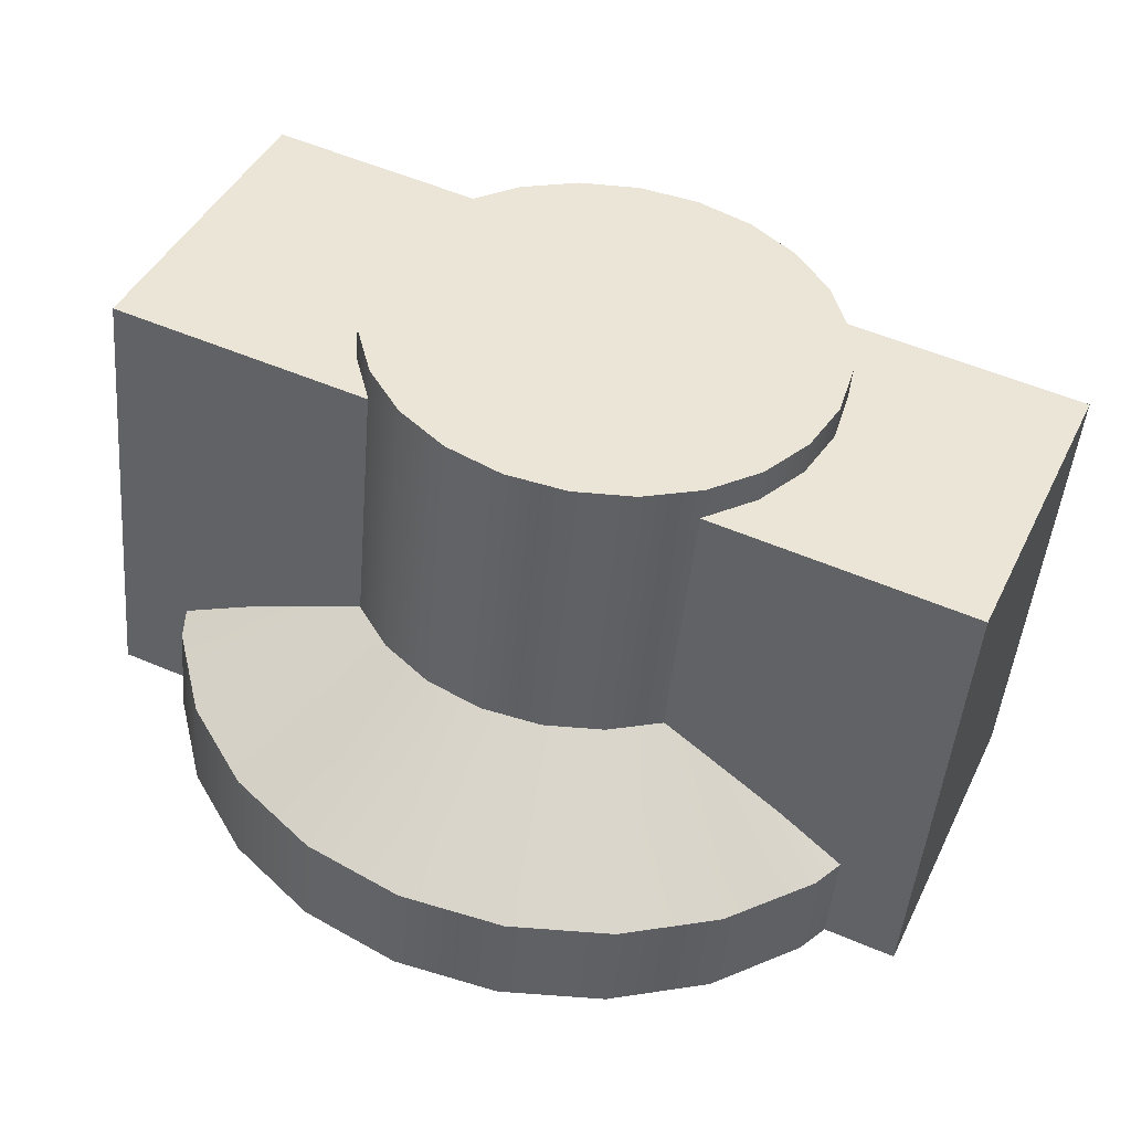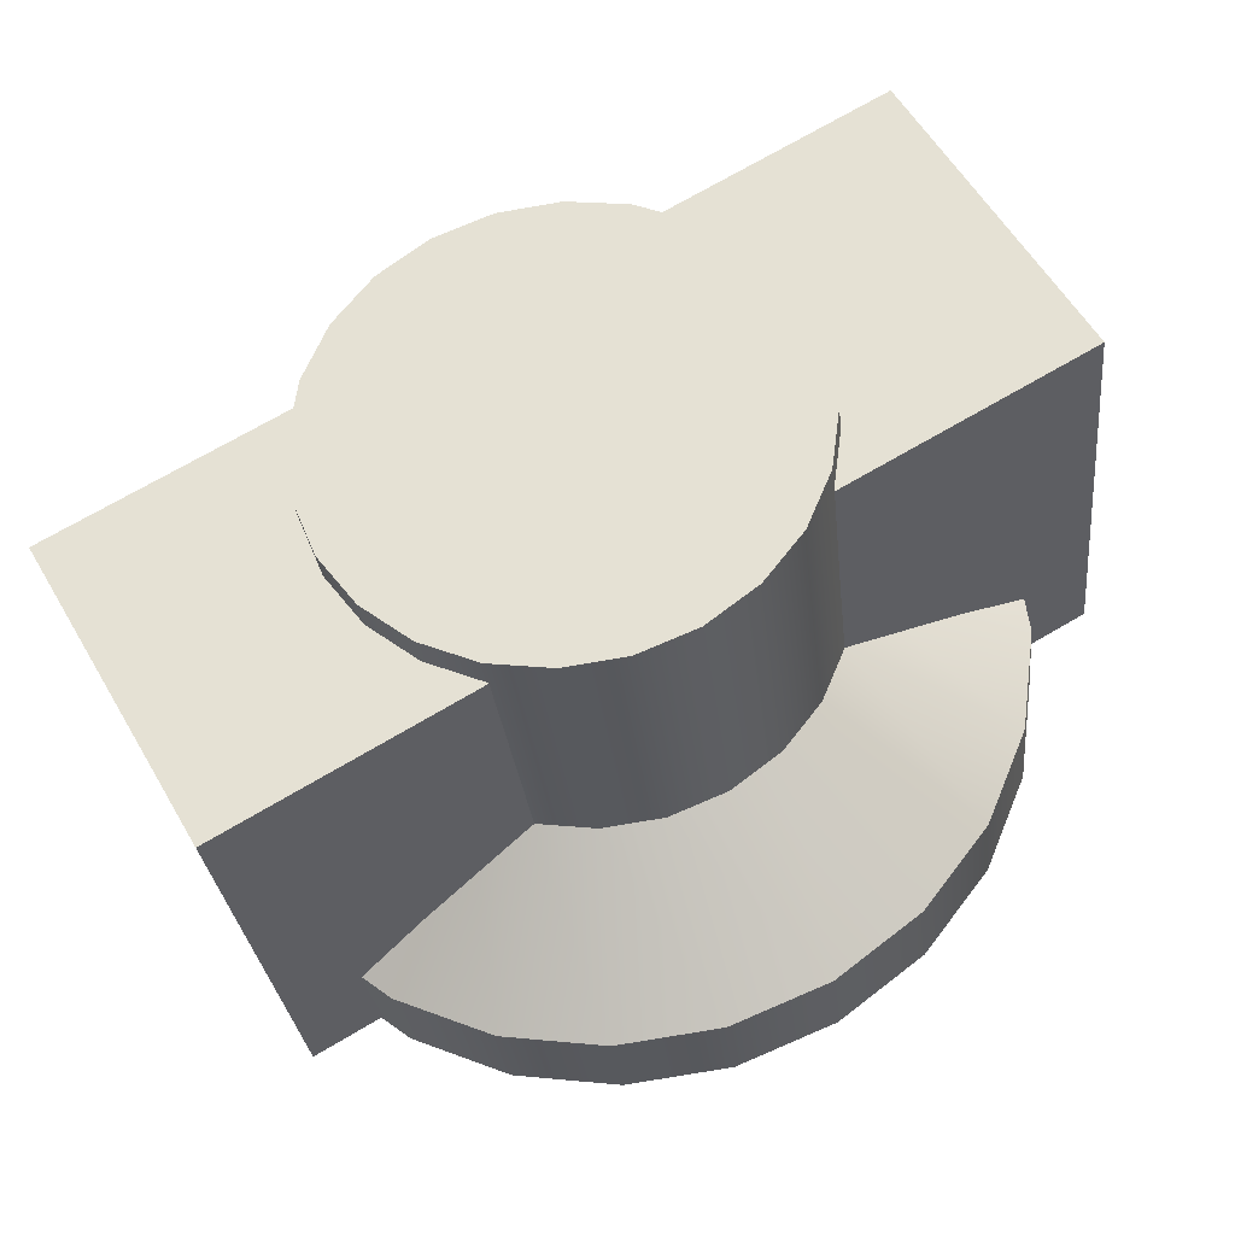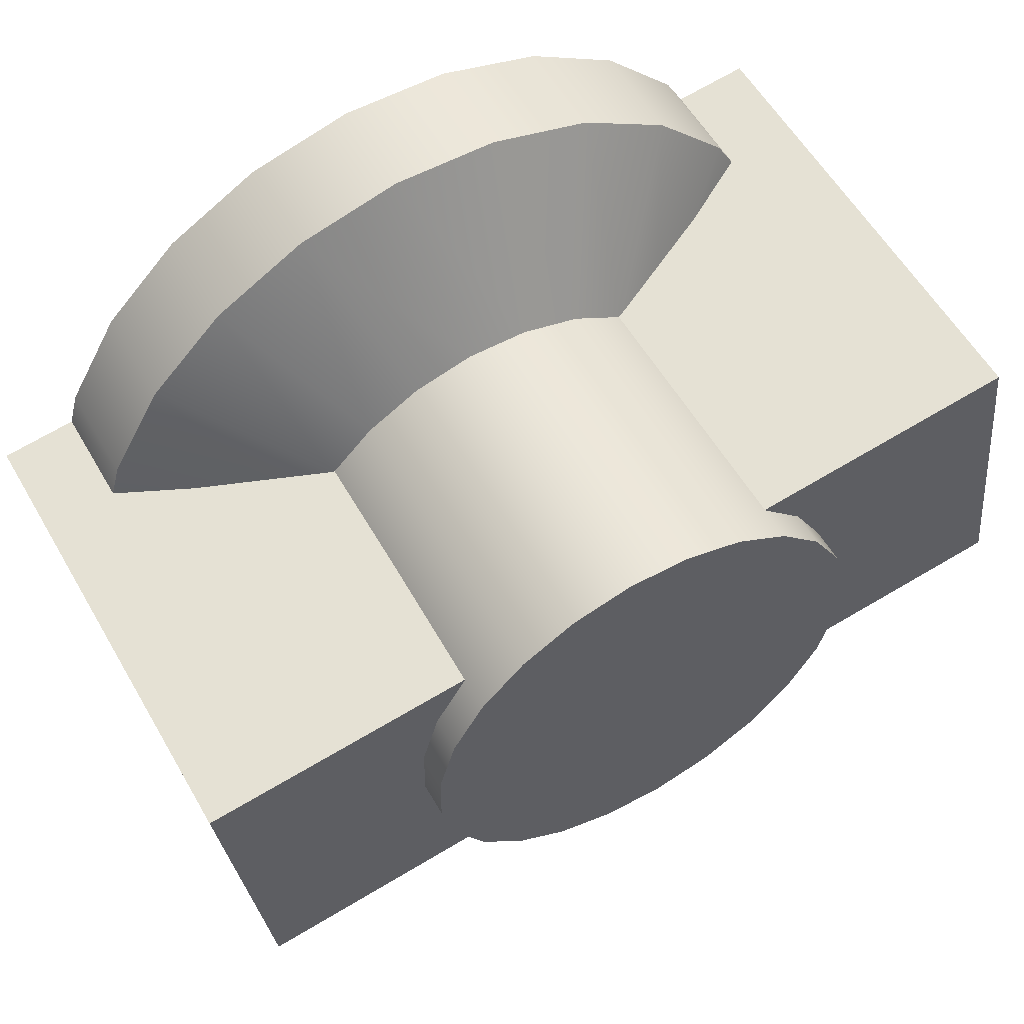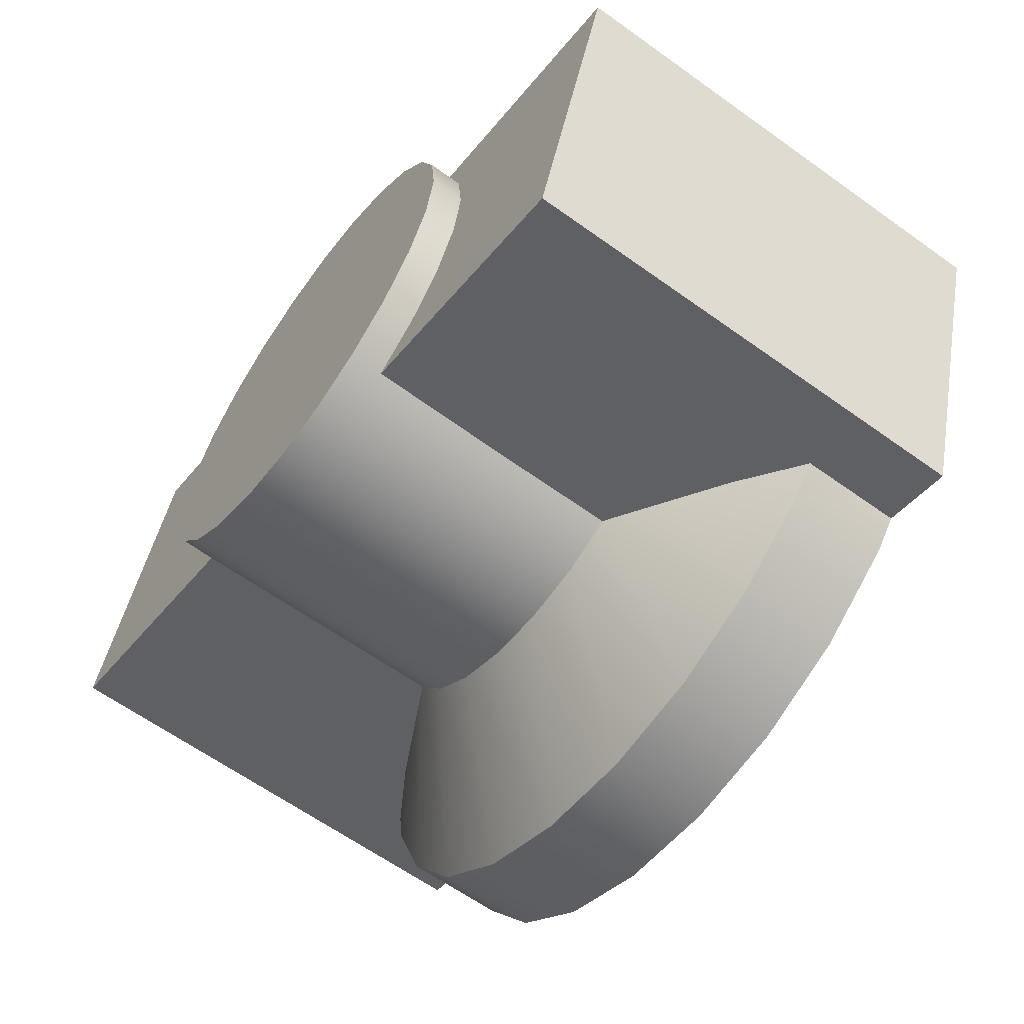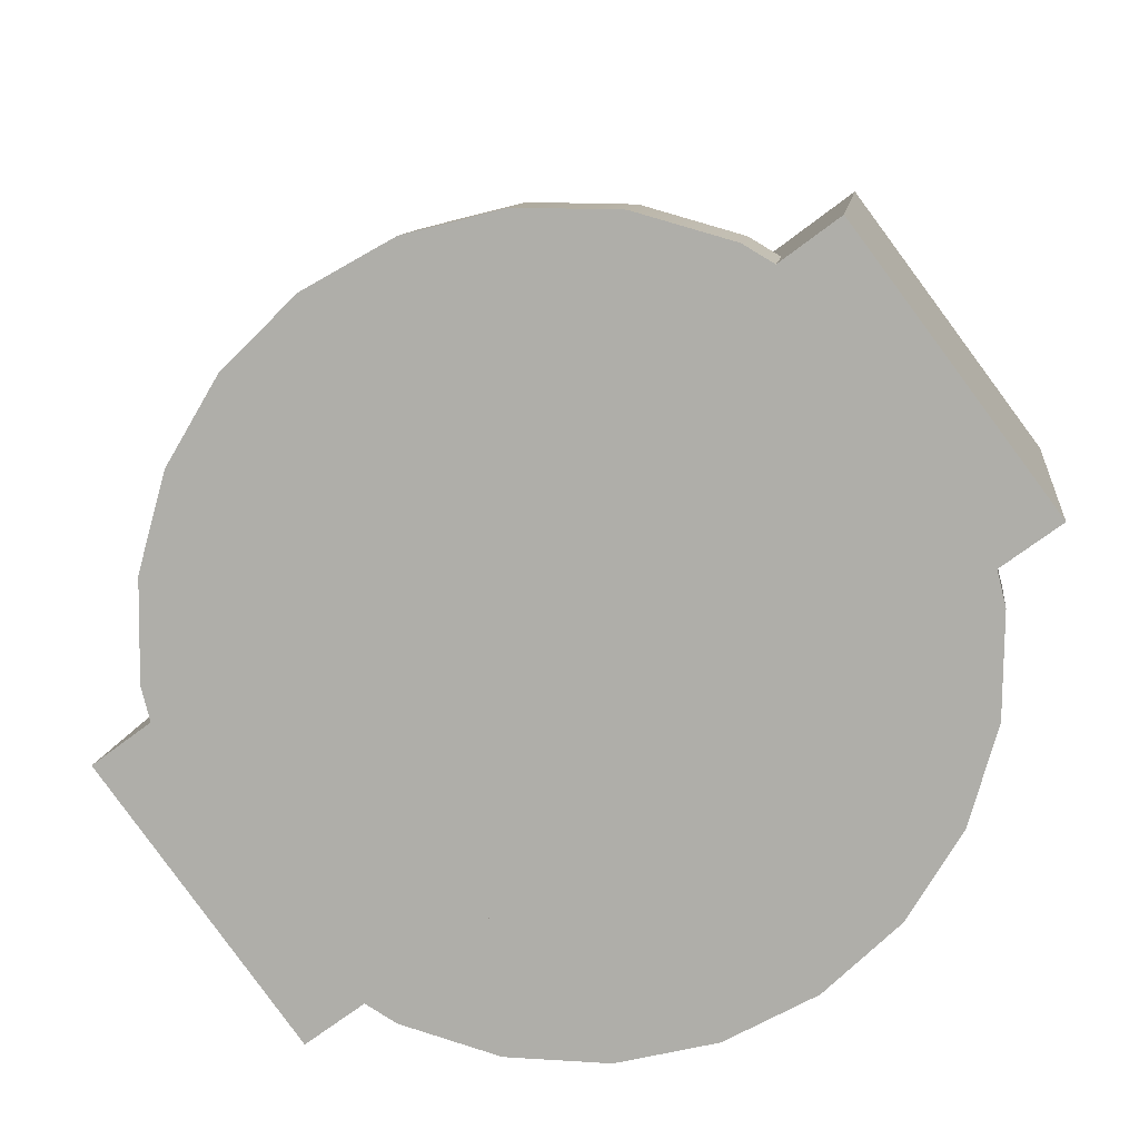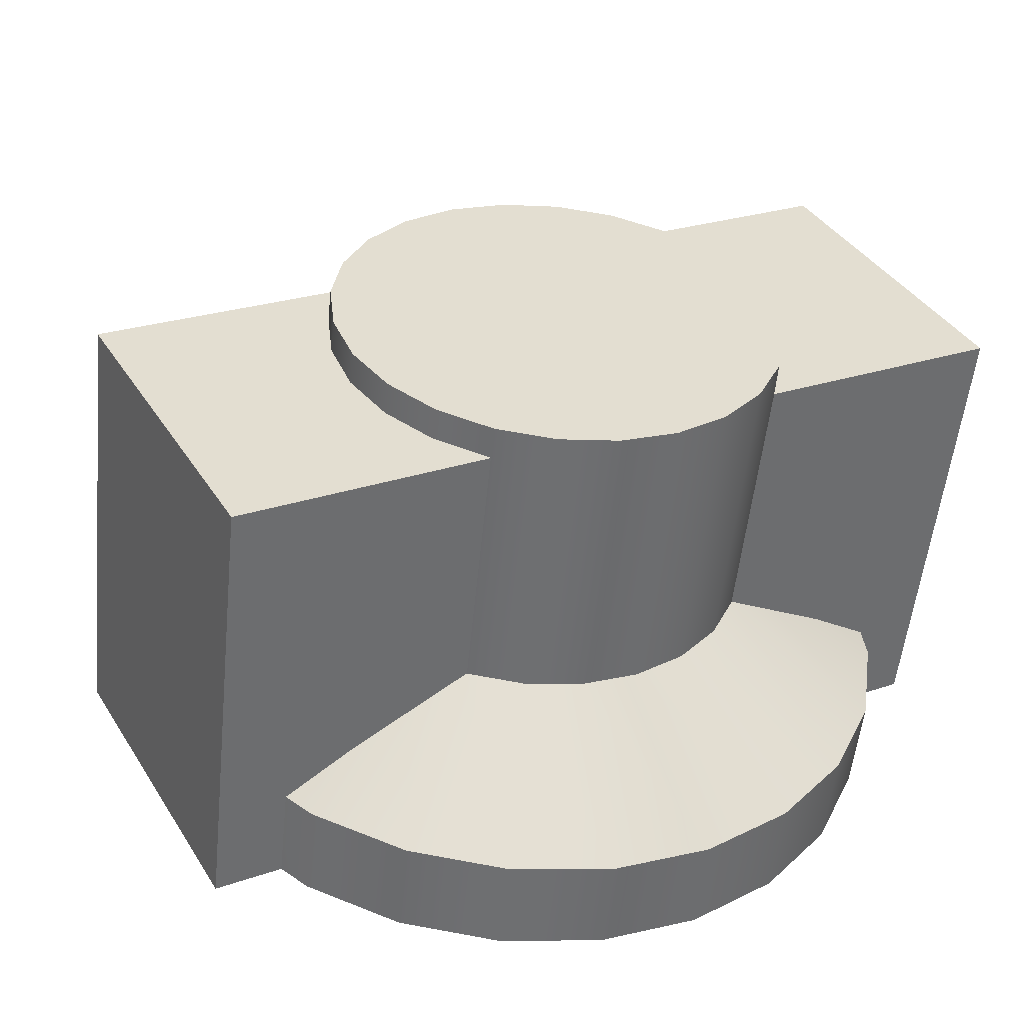
<metadata>
{"format":"obj","ext":"obj","renderer":"f3d","projection":"perspective","resolution":1024,"background":"white","views":[{"elev":54.7,"azim":-155.7,"up":"+Y"},{"elev":70.9,"azim":149.5,"up":"+Y"},{"elev":70.9,"azim":149.6,"up":"+Z"},{"elev":-41.2,"azim":-124.4,"up":"+Z"},{"elev":-69.6,"azim":-142.6,"up":"+Y"},{"elev":24.8,"azim":-29.6,"up":"+Y"}]}
</metadata>
<code>
o Group140/mesh488/mesh488-geometry#mesh488-geometry
v -0.5299 0.02079 -0.02931
v -0.5246 0.01663 -0.04144
v -0.5324 0.02146 -0.03243
v -0.5204 0.01549 -0.03608
v -0.53 0.01751 -0.04555
v -0.5299 0.04018 -0.02515
v -0.5284 0.02001 -0.02567
v -0.5246 0.01017 -0.04282
v -0.5204 0.009942 -0.01023
v -0.5355 0.02198 -0.03483
v -0.5246 0.008795 -0.004875
v -0.5324 0.04085 -0.02828
v -0.5284 0.0394 -0.02152
v -0.5177 0.01415 -0.02985
v -0.5204 0.009022 -0.03747
v -0.5177 0.01128 -0.01646
v -0.5364 0.01807 -0.04813
v -0.5355 0.04137 -0.03067
v -0.53 0.01105 -0.04693
v -0.53 0.007914 -0.000766
v -0.5324 0.03871 -0.02879
v -0.5299 0.03695 -0.01007
v -0.5284 0.03773 -0.01371
v -0.5278 0.01918 -0.02177
v -0.5194 0.00856 -0.03531
v -0.5278 0.03857 -0.01761
v -0.5204 0.003479 -0.01162
v -0.5299 0.01756 -0.01423
v -0.5194 0.003941 -0.01377
v -0.5284 0.01834 -0.01787
v -0.5393 0.0223 -0.03634
v -0.5393 0.04169 -0.03218
v -0.53 0.001451 -0.002152
v -0.5324 0.01689 -0.01111
v -0.5324 0.03628 -0.00695
v -0.5168 0.01271 -0.02316
v -0.5177 0.007685 -0.03123
v -0.5246 0.002331 -0.006261
v -0.5177 0.004816 -0.01785
v -0.5433 0.01826 -0.04901
v -0.5364 0.0116 -0.04951
v -0.5364 0.00736 0.001816
v -0.5355 0.03577 -0.004553
v -0.5364 0.000897 0.000431
v -0.5355 0.01638 -0.00871
v -0.5146 0.00856 -0.03531
v -0.5168 0.00625 -0.02454
v -0.5146 0.003941 -0.01377
v -0.5433 0.02241 -0.03685
v -0.5433 0.0418 -0.03269
v -0.5393 0.03544 -0.003046
v -0.5433 0.01179 -0.05039
v -0.5324 0.03411 -0.007357
v -0.5719 0.00856 -0.03531
v -0.5671 0.003941 -0.01377
v -0.5473 0.0223 -0.03634
v -0.5433 0.007171 0.002697
v -0.5433 0.000708 0.001312
v -0.5393 0.01605 -0.007203
v -0.5501 0.0116 -0.04951
v -0.5671 0.00856 -0.03531
v -0.5719 0.03872 -0.02885
v -0.5662 0.003479 -0.01162
v -0.5719 0.003941 -0.01377
v -0.5501 0.01807 -0.04813
v -0.5473 0.04169 -0.03218
v -0.5433 0.01594 -0.006689
v -0.5433 0.03533 -0.002532
v -0.5565 0.01105 -0.04693
v -0.5501 0.000897 0.000431
v -0.5146 0.0341 -0.007303
v -0.5662 0.009022 -0.03747
v -0.5688 0.007685 -0.03123
v -0.5542 0.03871 -0.02879
v -0.5688 0.004816 -0.01785
v -0.562 0.002331 -0.006261
v -0.5688 0.01128 -0.01646
v -0.551 0.02198 -0.03483
v -0.551 0.04137 -0.03067
v -0.5501 0.00736 0.001816
v -0.5473 0.01605 -0.007203
v -0.562 0.01017 -0.04282
v -0.5565 0.01751 -0.04555
v -0.5565 0.001451 -0.002152
v -0.5146 0.03872 -0.02885
v -0.5662 0.01549 -0.03608
v -0.5719 0.0341 -0.007303
v -0.5542 0.03411 -0.007357
v -0.5662 0.009942 -0.01023
v -0.5697 0.00625 -0.02454
v -0.551 0.03577 -0.004553
v -0.5473 0.03544 -0.003046
v -0.562 0.01663 -0.04144
v -0.5688 0.01415 -0.02985
v -0.5697 0.01271 -0.02316
v -0.5565 0.007914 -0.000766
v -0.562 0.008795 -0.004875
v -0.5582 0.01834 -0.01787
v -0.5542 0.02146 -0.03243
v -0.5542 0.04085 -0.02828
v -0.551 0.01638 -0.00871
v -0.5566 0.02079 -0.02931
v -0.5582 0.02001 -0.02567
v -0.5587 0.01918 -0.02177
v -0.5566 0.01756 -0.01423
v -0.5542 0.03628 -0.00695
v -0.5542 0.01689 -0.01111
v -0.5582 0.03773 -0.01371
v -0.5587 0.03857 -0.01761
v -0.5566 0.04018 -0.02515
v -0.5582 0.0394 -0.02152
v -0.5566 0.03695 -0.01007
f 1 2 3
f 2 1 4
f 3 2 1
f 4 1 2
f 5 3 2
f 2 3 5
f 3 6 1
f 1 6 3
f 7 4 1
f 1 4 7
f 4 8 2
f 2 8 4
f 2 9 4
f 4 9 2
f 3 5 10
f 10 5 3
f 8 5 2
f 2 5 8
f 5 11 2
f 2 11 5
f 6 3 12
f 12 3 6
f 13 1 6
f 6 1 13
f 4 7 14
f 14 7 4
f 1 13 7
f 7 13 1
f 8 4 15
f 15 4 8
f 2 11 9
f 9 11 2
f 4 9 16
f 16 9 4
f 17 10 5
f 5 10 17
f 18 3 10
f 10 3 18
f 5 8 19
f 19 8 5
f 5 20 11
f 11 20 5
f 12 3 21
f 21 3 12
f 12 22 6
f 6 22 12
f 6 23 13
f 13 23 6
f 24 14 7
f 7 14 24
f 14 25 4
f 4 25 14
f 4 16 14
f 14 16 4
f 26 7 13
f 13 7 26
f 4 25 15
f 15 25 4
f 25 8 15
f 15 8 25
f 11 27 9
f 9 27 11
f 28 11 9
f 9 11 28
f 9 29 16
f 16 29 9
f 30 9 16
f 16 9 30
f 10 17 31
f 31 17 10
f 19 17 5
f 5 17 19
f 17 20 5
f 5 20 17
f 3 18 21
f 21 18 3
f 10 32 18
f 18 32 10
f 25 19 8
f 8 19 25
f 33 11 20
f 20 11 33
f 34 20 11
f 11 20 34
f 21 18 12
f 12 18 21
f 12 35 22
f 22 35 12
f 6 22 23
f 23 22 6
f 13 23 26
f 26 23 13
f 14 24 36
f 36 24 14
f 7 26 24
f 24 26 7
f 25 14 37
f 37 14 25
f 14 16 36
f 36 16 14
f 27 11 38
f 38 11 27
f 29 9 27
f 27 9 29
f 11 28 34
f 34 28 11
f 9 30 28
f 28 30 9
f 16 29 39
f 39 29 16
f 16 24 30
f 30 24 16
f 40 31 17
f 17 31 40
f 32 10 31
f 31 10 32
f 17 19 41
f 41 19 17
f 17 42 20
f 20 42 17
f 32 43 18
f 18 43 32
f 25 41 19
f 19 41 25
f 11 33 38
f 38 33 11
f 20 44 33
f 33 44 20
f 20 34 45
f 45 34 20
f 18 43 12
f 12 43 18
f 12 43 35
f 35 43 12
f 35 28 22
f 22 28 35
f 22 30 23
f 23 30 22
f 23 24 26
f 26 24 23
f 24 16 36
f 36 16 24
f 36 37 14
f 14 37 36
f 46 37 25
f 25 37 46
f 29 25 37
f 37 25 29
f 16 47 36
f 36 47 16
f 38 29 27
f 27 29 38
f 35 34 28
f 28 34 35
f 30 22 28
f 28 22 30
f 39 48 29
f 29 48 39
f 29 37 39
f 39 37 29
f 47 16 39
f 39 16 47
f 24 23 30
f 30 23 24
f 31 40 49
f 49 40 31
f 41 40 17
f 17 40 41
f 40 42 17
f 17 42 40
f 31 50 32
f 32 50 31
f 44 20 42
f 42 20 44
f 45 42 20
f 20 42 45
f 32 51 43
f 43 51 32
f 25 52 41
f 41 52 25
f 33 29 38
f 38 29 33
f 44 29 33
f 33 29 44
f 53 45 34
f 34 45 53
f 43 53 35
f 35 53 43
f 37 36 47
f 47 36 37
f 37 46 47
f 47 46 37
f 25 54 46
f 46 54 25
f 55 25 29
f 29 25 55
f 34 35 53
f 53 35 34
f 48 39 47
f 47 39 48
f 48 55 29
f 29 55 48
f 39 37 47
f 47 37 39
f 40 56 49
f 49 56 40
f 50 31 49
f 49 31 50
f 40 41 52
f 52 41 40
f 40 57 42
f 42 57 40
f 50 51 32
f 32 51 50
f 42 58 44
f 44 58 42
f 42 45 59
f 59 45 42
f 59 43 51
f 51 43 59
f 25 60 52
f 52 60 25
f 58 29 44
f 44 29 58
f 45 53 43
f 43 53 45
f 48 47 46
f 46 47 48
f 54 25 61
f 61 25 54
f 46 54 62
f 62 54 46
f 55 61 25
f 25 61 55
f 29 63 55
f 55 63 29
f 55 48 64
f 64 48 55
f 56 40 65
f 65 40 56
f 66 49 56
f 56 49 66
f 49 66 50
f 50 66 49
f 52 65 40
f 40 65 52
f 65 57 40
f 40 57 65
f 58 42 57
f 57 42 58
f 42 67 57
f 57 67 42
f 50 68 51
f 51 68 50
f 43 59 45
f 45 59 43
f 67 42 59
f 59 42 67
f 51 67 59
f 59 67 51
f 25 69 60
f 60 69 25
f 65 52 60
f 60 52 65
f 70 29 58
f 58 29 70
f 46 71 48
f 48 71 46
f 72 25 61
f 61 25 72
f 73 54 61
f 61 54 73
f 64 62 54
f 54 62 64
f 46 62 74
f 74 62 46
f 75 61 55
f 55 61 75
f 63 29 76
f 76 29 63
f 63 77 55
f 55 77 63
f 64 48 71
f 71 48 64
f 64 75 55
f 55 75 64
f 65 78 56
f 56 78 65
f 56 79 66
f 66 79 56
f 66 68 50
f 50 68 66
f 65 80 57
f 57 80 65
f 57 70 58
f 58 70 57
f 81 57 67
f 67 57 81
f 67 51 68
f 68 51 67
f 25 82 69
f 69 82 25
f 83 60 69
f 69 60 83
f 60 83 65
f 65 83 60
f 84 29 70
f 70 29 84
f 71 46 85
f 85 46 71
f 25 72 82
f 82 72 25
f 61 86 72
f 72 86 61
f 54 73 64
f 64 73 54
f 75 73 61
f 61 73 75
f 73 86 61
f 61 86 73
f 62 64 87
f 87 64 62
f 62 88 74
f 74 88 62
f 21 46 74
f 74 46 21
f 55 77 75
f 75 77 55
f 76 29 84
f 84 29 76
f 76 89 63
f 63 89 76
f 77 63 89
f 89 63 77
f 64 71 53
f 53 71 64
f 75 64 90
f 90 64 75
f 78 65 83
f 83 65 78
f 79 56 78
f 78 56 79
f 79 91 66
f 66 91 79
f 66 92 68
f 68 92 66
f 83 80 65
f 65 80 83
f 70 57 80
f 80 57 70
f 57 81 80
f 80 81 57
f 68 81 67
f 67 81 68
f 93 69 82
f 82 69 93
f 69 93 83
f 83 93 69
f 80 84 70
f 70 84 80
f 46 21 85
f 85 21 46
f 21 71 85
f 85 71 21
f 72 93 82
f 82 93 72
f 93 72 86
f 86 72 93
f 64 73 90
f 90 73 64
f 73 75 90
f 90 75 73
f 86 73 94
f 94 73 86
f 64 88 87
f 87 88 64
f 88 62 87
f 87 62 88
f 74 88 53
f 53 88 74
f 74 53 21
f 21 53 74
f 95 75 77
f 77 75 95
f 96 76 84
f 84 76 96
f 89 76 97
f 97 76 89
f 89 98 77
f 77 98 89
f 94 77 89
f 89 77 94
f 21 53 71
f 71 53 21
f 88 64 53
f 53 64 88
f 75 95 90
f 90 95 75
f 83 99 78
f 78 99 83
f 78 74 79
f 79 74 78
f 100 91 79
f 79 91 100
f 66 91 92
f 92 91 66
f 81 68 92
f 92 68 81
f 83 96 80
f 80 96 83
f 101 80 81
f 81 80 101
f 93 96 83
f 83 96 93
f 99 83 93
f 93 83 99
f 84 80 96
f 96 80 84
f 86 97 93
f 93 97 86
f 102 93 86
f 86 93 102
f 90 94 73
f 73 94 90
f 94 89 86
f 86 89 94
f 103 86 94
f 94 86 103
f 77 94 95
f 95 94 77
f 77 104 95
f 95 104 77
f 76 96 97
f 97 96 76
f 86 89 97
f 97 89 86
f 97 105 89
f 89 105 97
f 98 89 105
f 105 89 98
f 104 77 98
f 98 77 104
f 94 90 95
f 95 90 94
f 74 78 99
f 99 78 74
f 79 74 100
f 100 74 79
f 100 106 91
f 91 106 100
f 101 92 91
f 91 92 101
f 92 101 81
f 81 101 92
f 80 101 96
f 96 101 80
f 93 97 96
f 96 97 93
f 93 102 99
f 99 102 93
f 86 103 102
f 102 103 86
f 94 104 103
f 103 104 94
f 104 94 95
f 95 94 104
f 96 107 97
f 97 107 96
f 105 97 107
f 107 97 105
f 105 108 98
f 98 108 105
f 98 109 104
f 104 109 98
f 99 100 74
f 74 100 99
f 110 106 100
f 100 106 110
f 88 91 106
f 106 91 88
f 91 107 101
f 101 107 91
f 107 96 101
f 101 96 107
f 102 100 99
f 99 100 102
f 103 110 102
f 102 110 103
f 104 111 103
f 103 111 104
f 107 112 105
f 105 112 107
f 108 105 112
f 112 105 108
f 109 98 108
f 108 98 109
f 111 104 109
f 109 104 111
f 110 112 106
f 106 112 110
f 100 102 110
f 110 102 100
f 107 91 88
f 88 91 107
f 106 107 88
f 88 107 106
f 110 103 111
f 111 103 110
f 107 106 112
f 112 106 107
f 111 108 112
f 112 108 111
f 108 111 109
f 109 111 108
f 111 112 110
f 110 112 111

</code>
